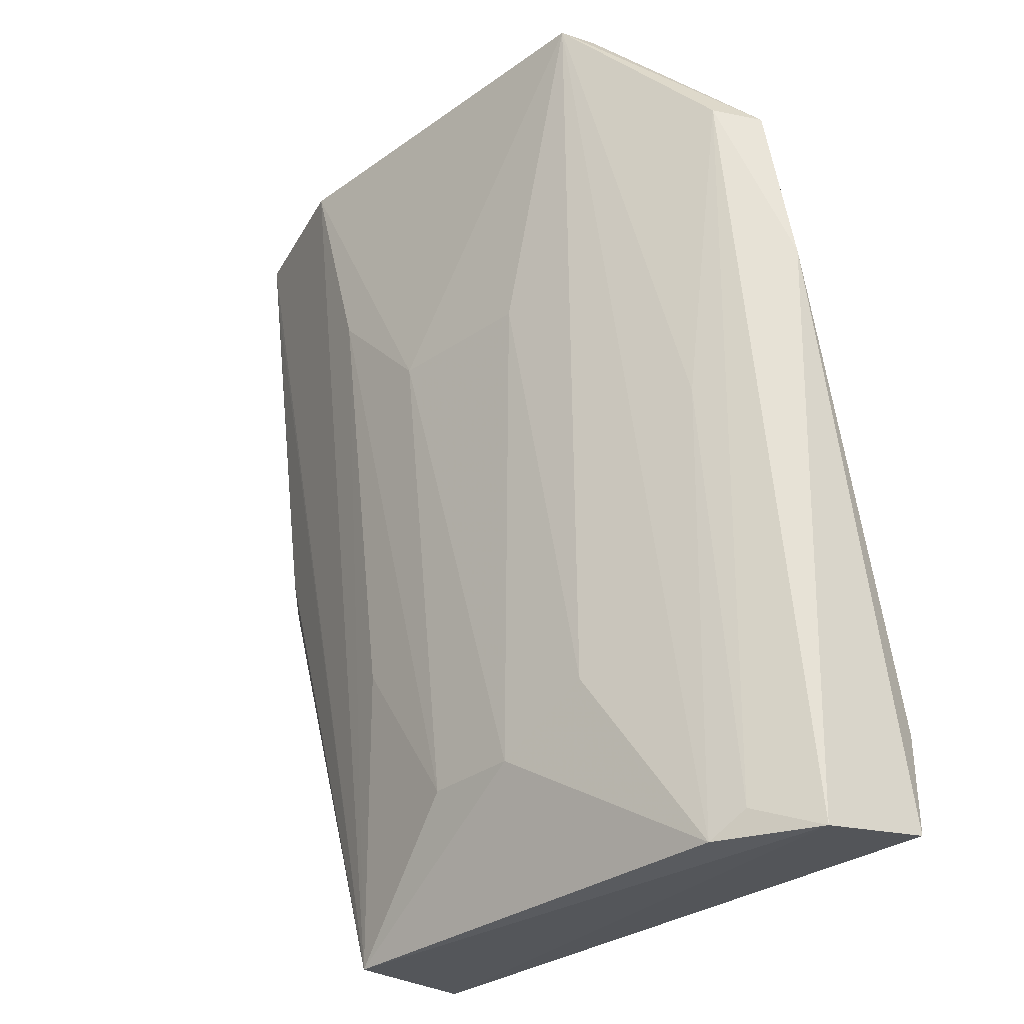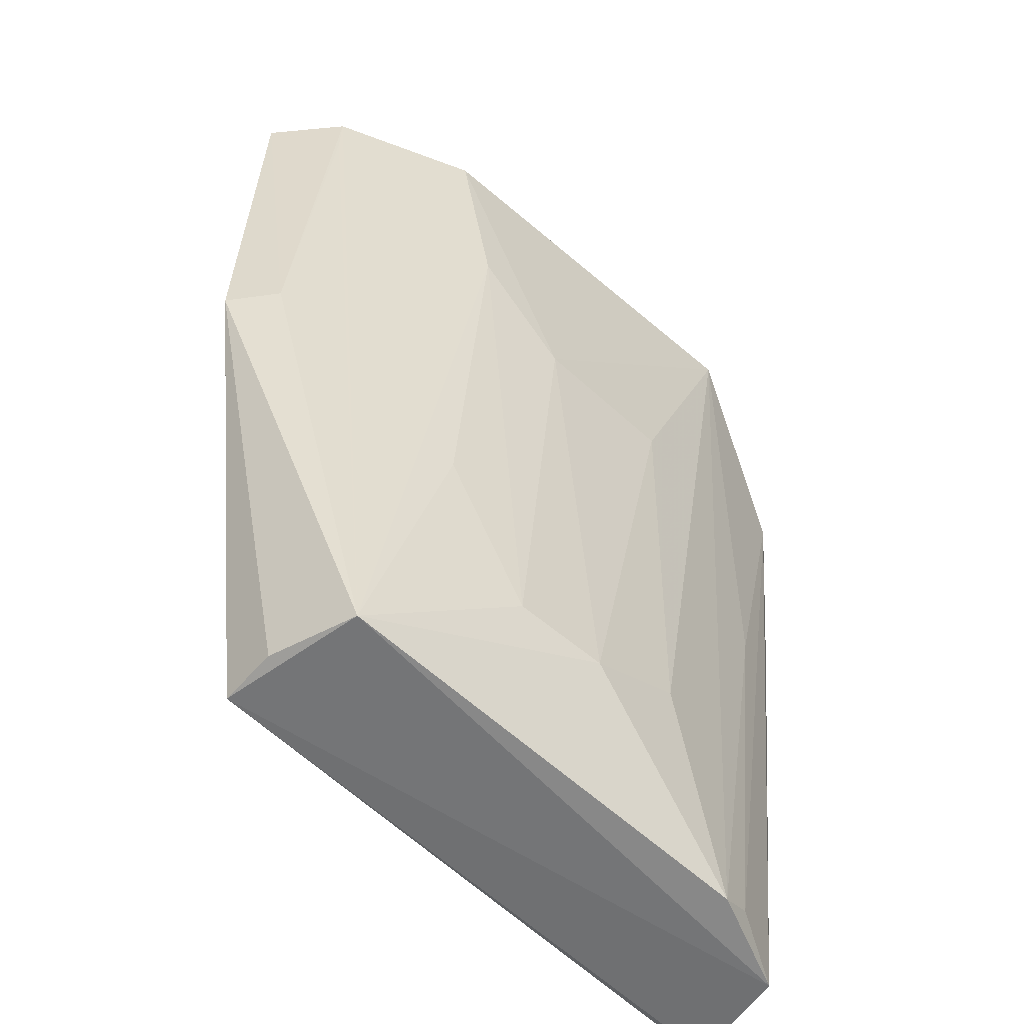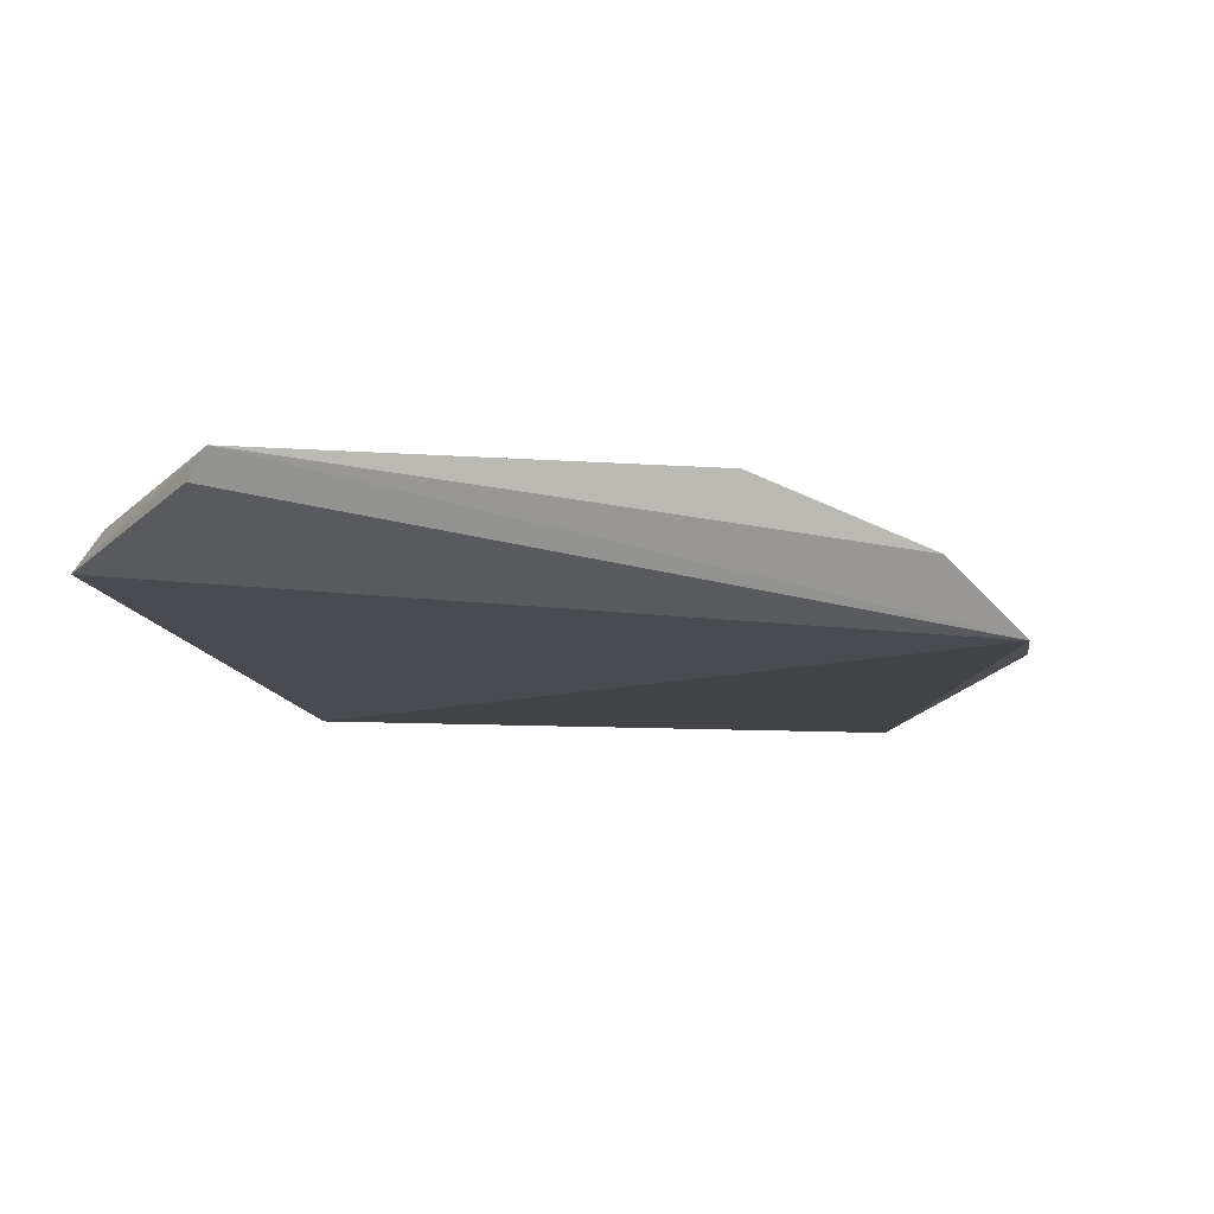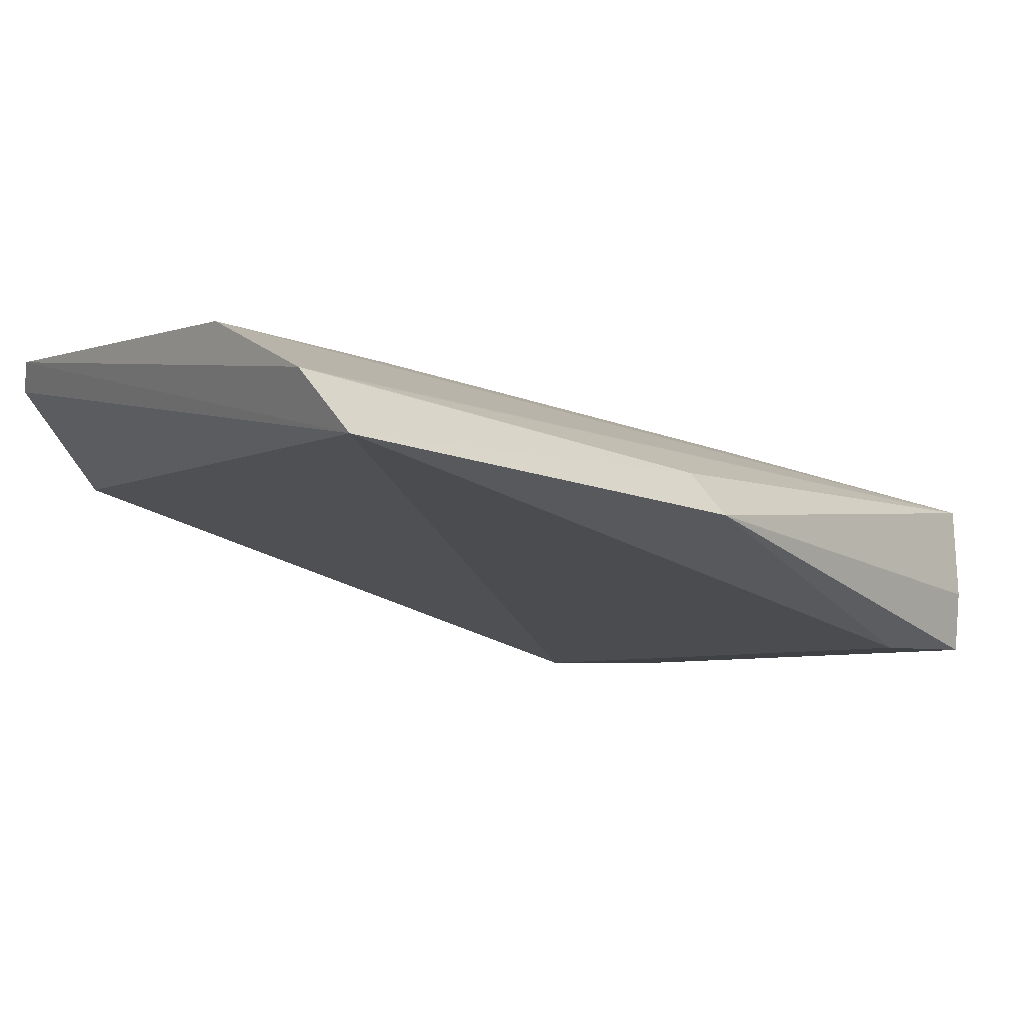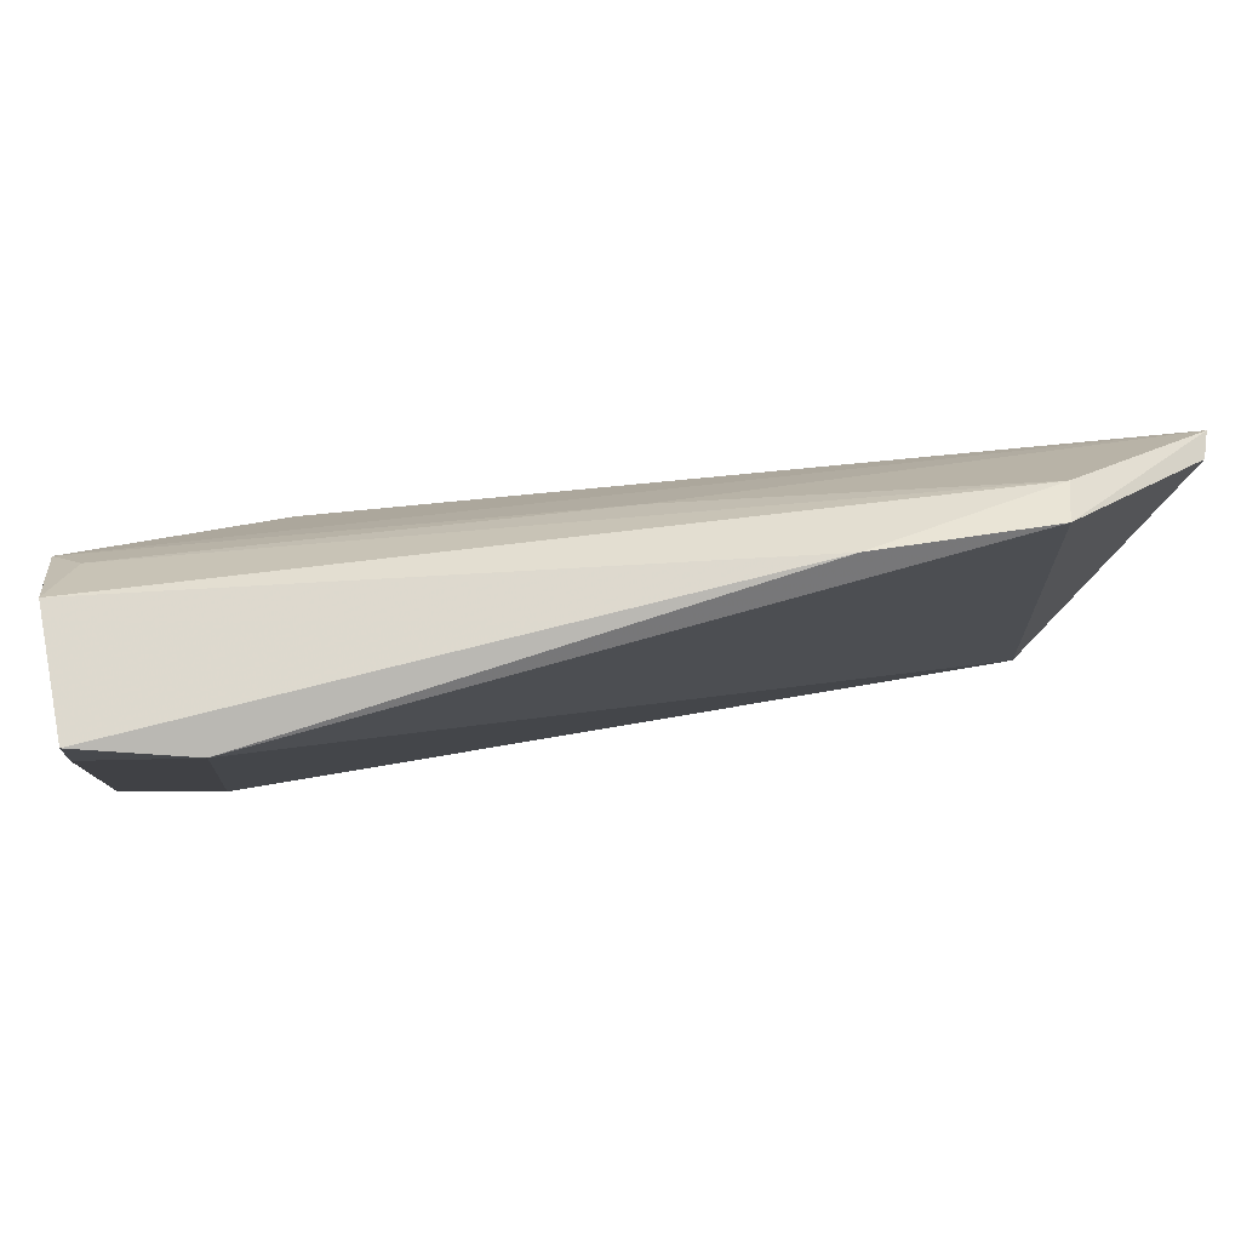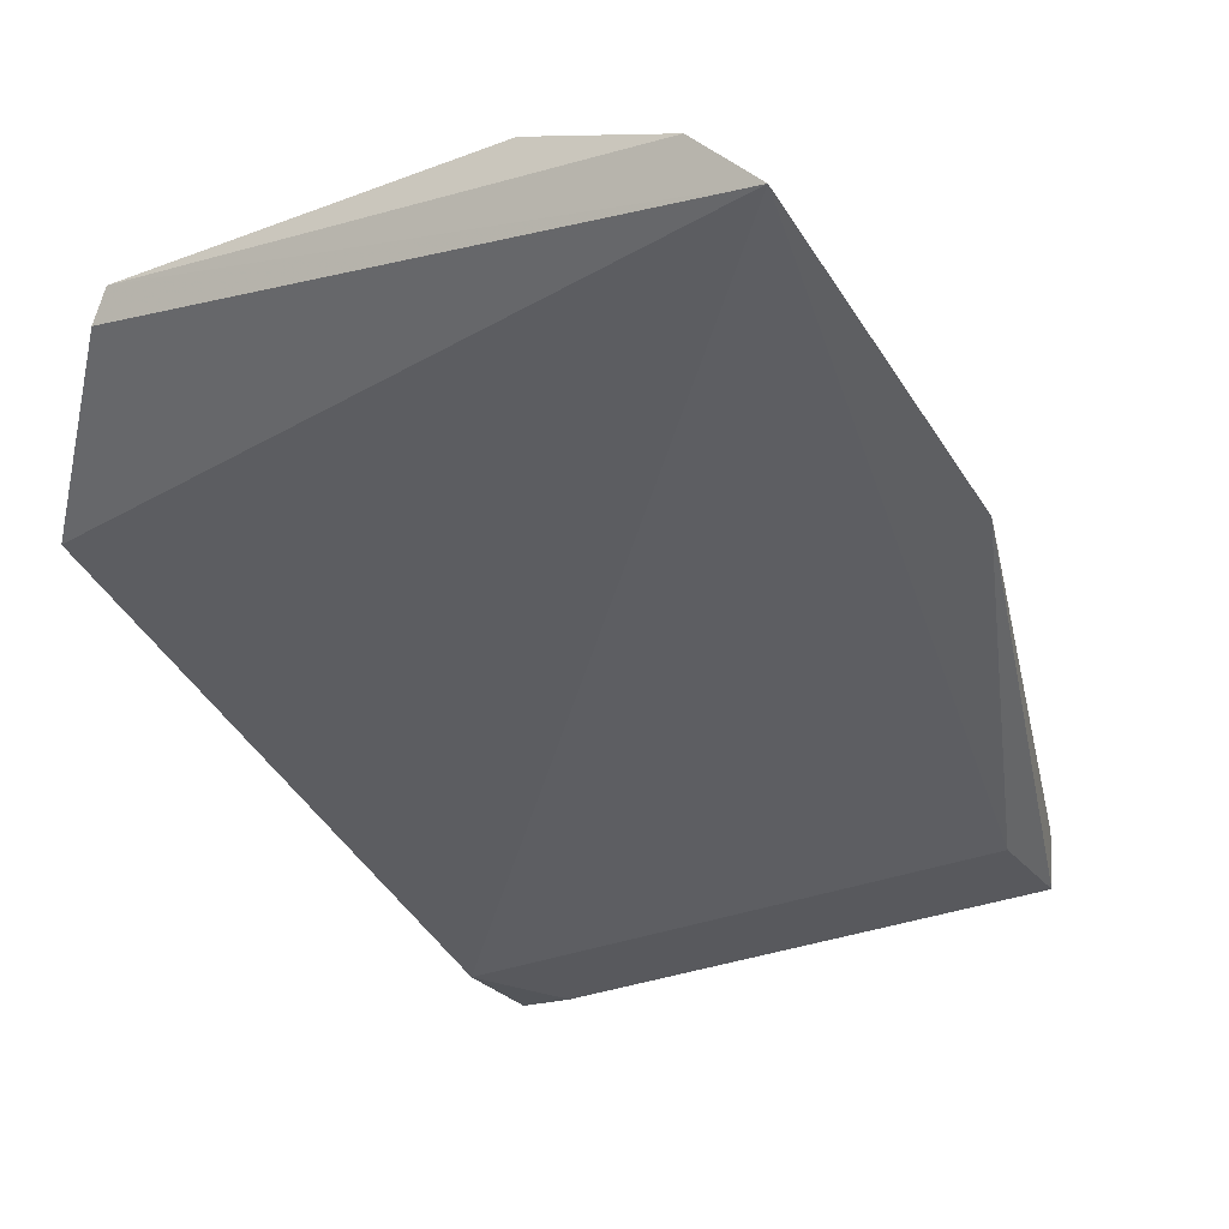
<metadata>
{"format":"obj","ext":"obj","renderer":"f3d","projection":"perspective","resolution":1024,"background":"white","views":[{"elev":-32.6,"azim":-137.4,"up":"+Z"},{"elev":-62.9,"azim":136.9,"up":"+Z"},{"elev":3.1,"azim":11.8,"up":"+Y"},{"elev":-5.7,"azim":53.7,"up":"+Y"},{"elev":-5.9,"azim":-96.6,"up":"+Y"},{"elev":-29.9,"azim":31.0,"up":"+Y"}]}
</metadata>
<code>
v 0.1237 0.1823 -0.2362
v 0.117 0.1711 -0.3561
v 0.05212 0.2136 -0.2932
v -0.04709 0.2213 -0.2336
v -0.09518 0.1406 -0.4622
v 0.06618 0.2164 -0.2329
v 0.07148 0.1406 -0.4622
v -0.0979 0.1918 -0.281
v -0.06097 0.186 -0.4973
v 0.02353 0.214 -0.3236
v 0.107 0.1995 -0.2325
v -0.05287 0.2135 -0.2362
v 0.07148 0.1406 -0.491
v -0.08841 0.2023 -0.2784
v -0.08929 0.1738 -0.4973
v -0.003346 0.1996 -0.4602
v 0.1061 0.183 -0.3535
v -0.07221 0.198 -0.369
v -0.1016 0.1842 -0.3274
v -0.09649 0.1424 -0.4919
v 0.06545 0.1841 -0.4973
v -0.03089 0.1998 -0.4451
v -0.01848 0.2145 -0.3237
v -0.07141 0.1833 -0.4902
v -0.08003 0.1406 -0.491
v 0.106 0.198 -0.2474
v 0.02344 0.1982 -0.4601
v 0.0722 0.1578 -0.492
v 0.0503 0.1992 -0.4146
f 7 2 1
f 7 1 5
f 8 5 1
f 10 6 3
f 10 4 6
f 11 6 4
f 11 4 1
f 12 8 1
f 12 1 4
f 12 4 8
f 13 2 7
f 14 8 4
f 17 11 1
f 17 1 2
f 18 14 4
f 18 4 9
f 19 5 8
f 19 8 14
f 19 14 15
f 20 15 13
f 20 19 15
f 20 5 19
f 21 15 9
f 21 13 15
f 21 9 16
f 21 3 6
f 21 6 11
f 21 17 2
f 22 16 9
f 22 9 4
f 23 4 10
f 23 10 16
f 23 22 4
f 23 16 22
f 24 15 14
f 24 14 18
f 24 18 9
f 24 9 15
f 25 20 13
f 25 5 20
f 25 13 7
f 25 7 5
f 26 21 11
f 26 11 17
f 26 17 21
f 27 21 16
f 27 16 10
f 27 10 3
f 28 21 2
f 28 2 13
f 28 13 21
f 29 27 3
f 29 3 21
f 29 21 27

</code>
